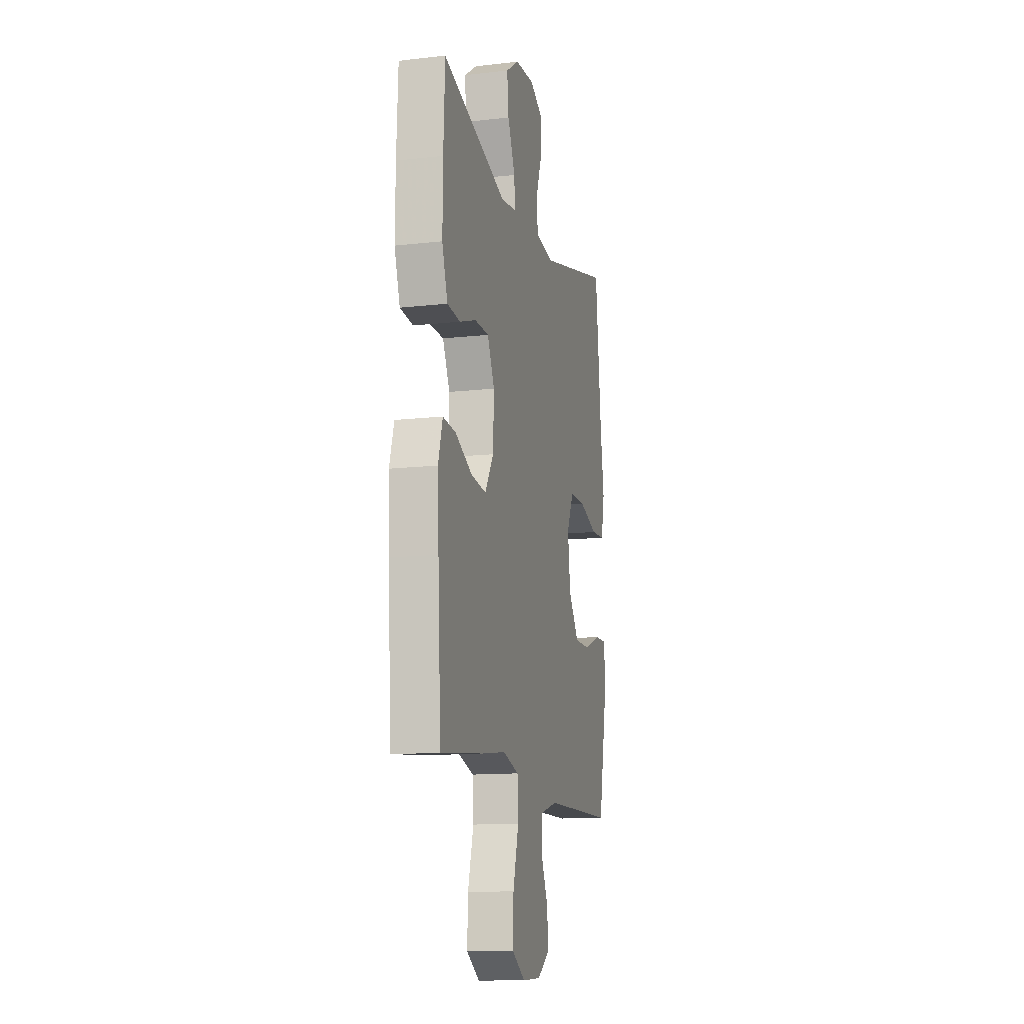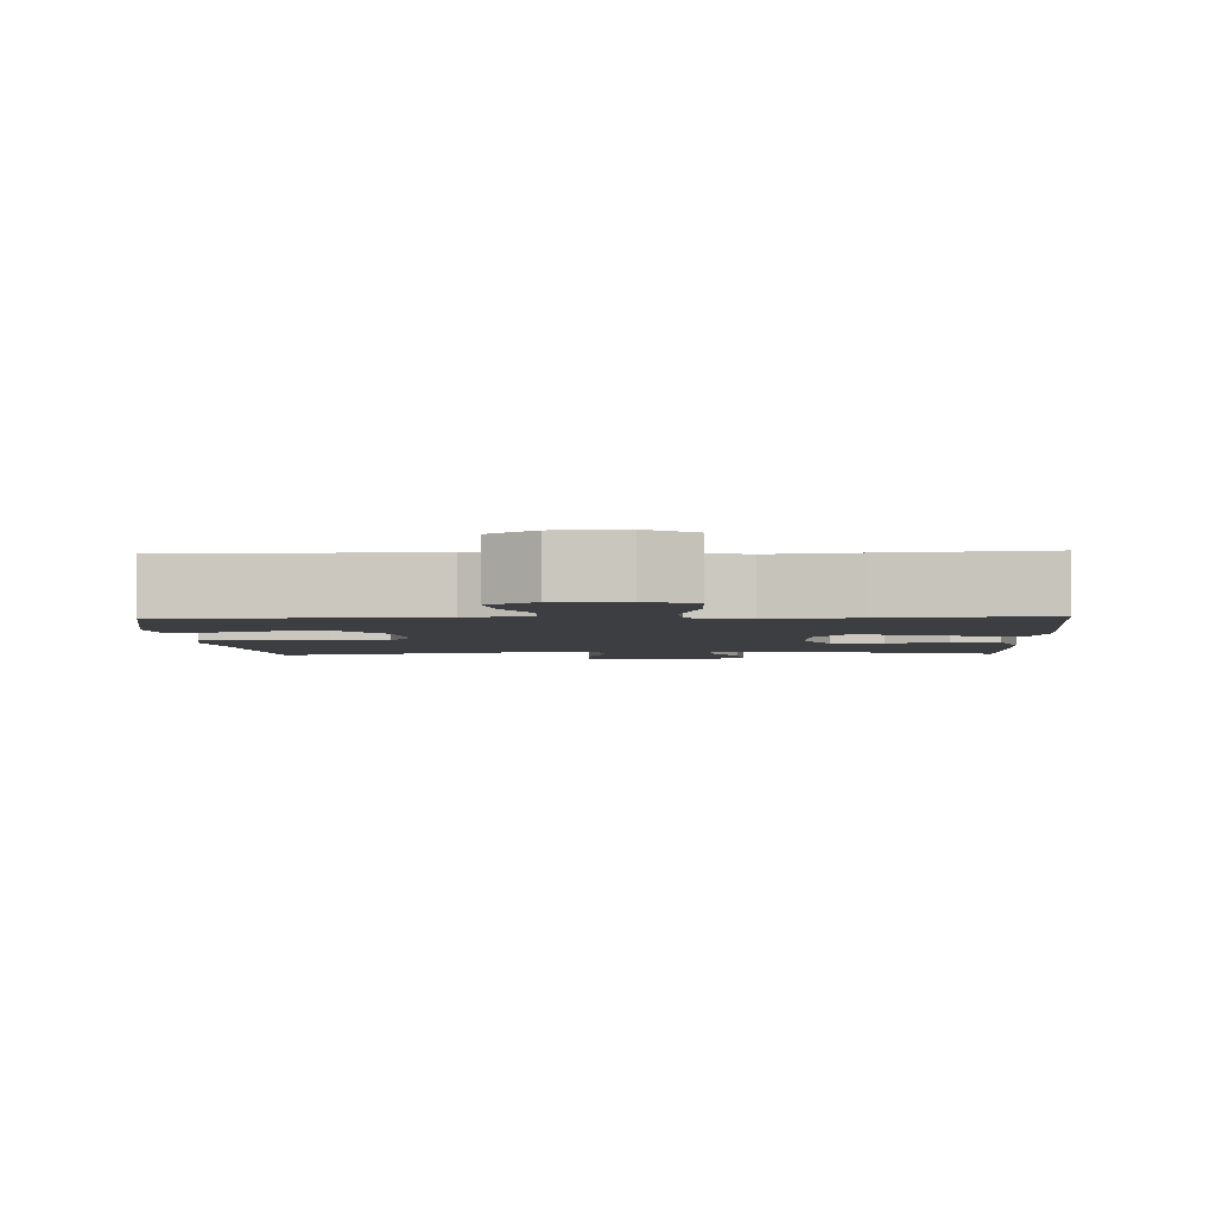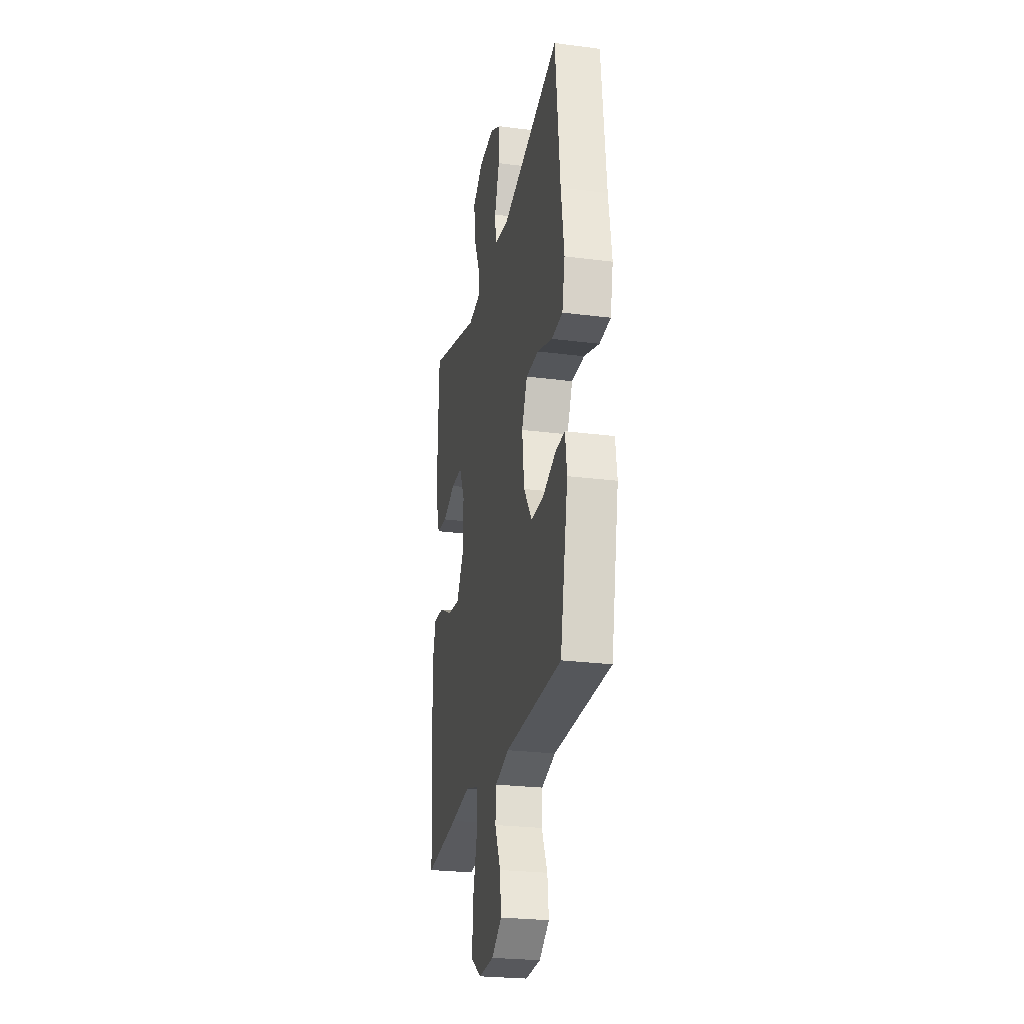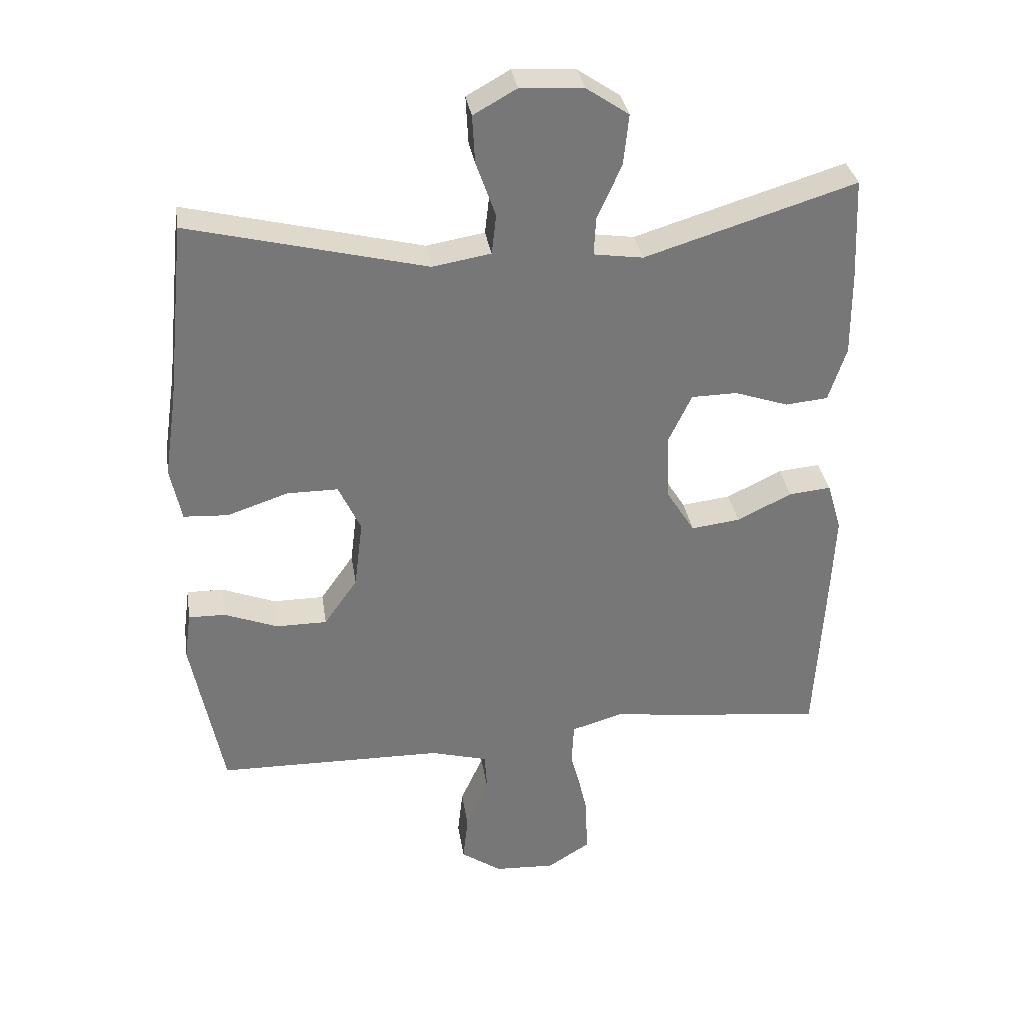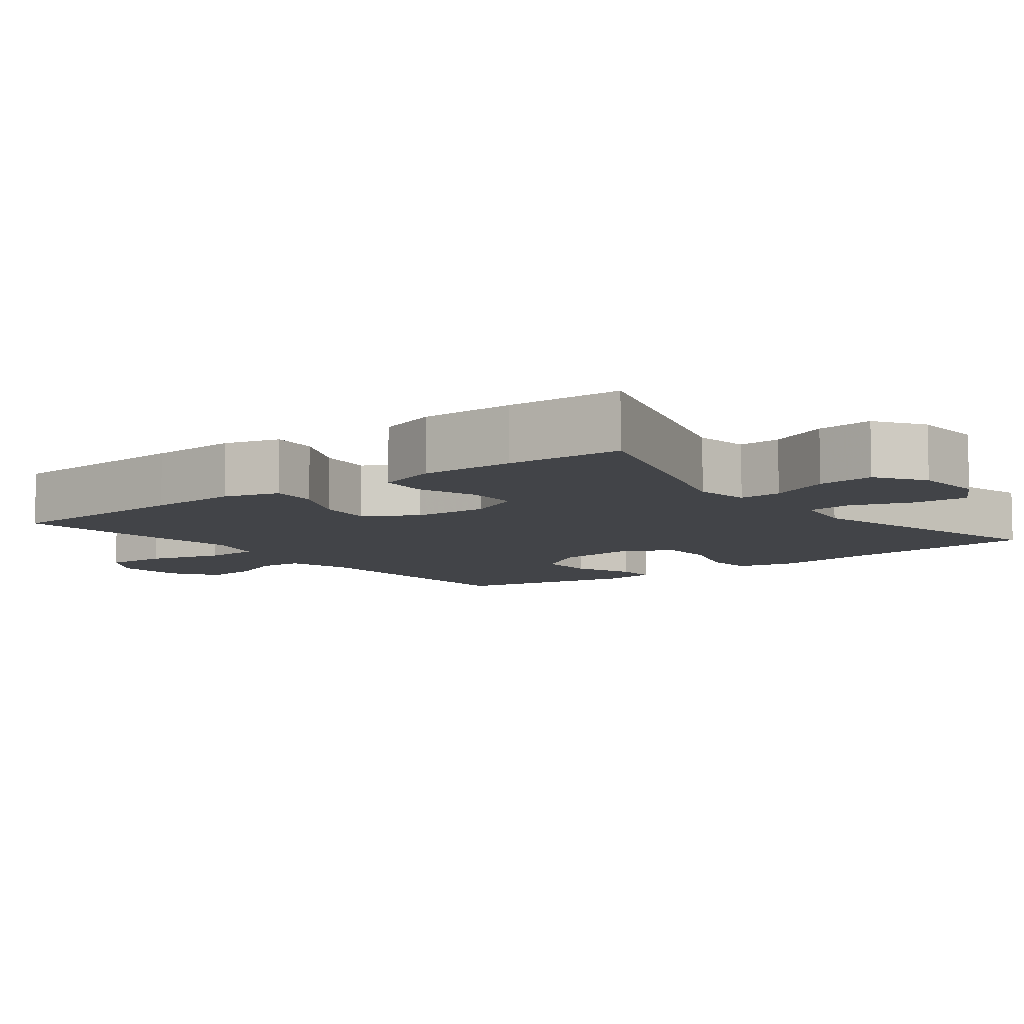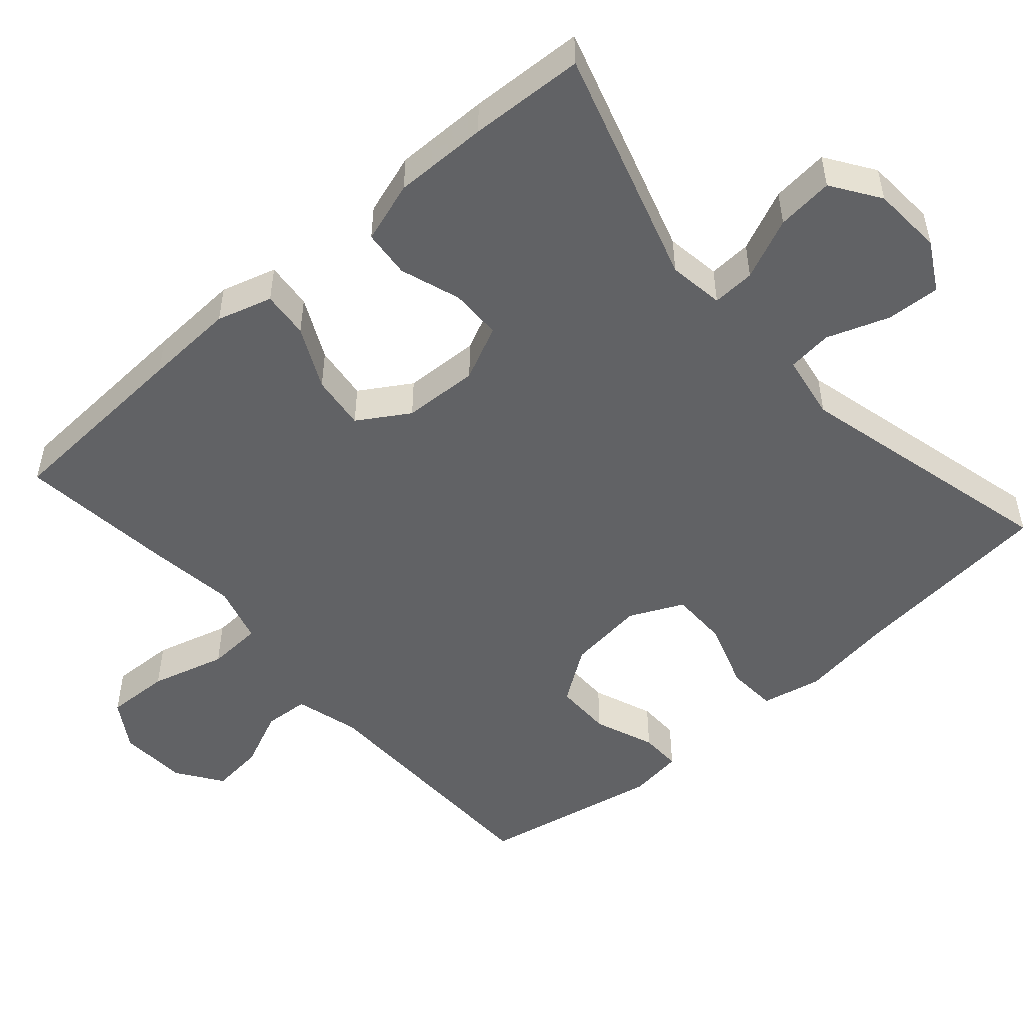
<metadata>
{"format":"obj","ext":"obj","renderer":"f3d","projection":"perspective","resolution":1024,"background":"white","views":[{"elev":-13.0,"azim":-75.4,"up":"+Z"},{"elev":-3.2,"azim":-177.2,"up":"+Y"},{"elev":-25.4,"azim":78.3,"up":"+Z"},{"elev":33.3,"azim":171.3,"up":"+Z"},{"elev":-8.1,"azim":-52.3,"up":"+Y"},{"elev":-50.6,"azim":-48.8,"up":"+Y"}]}
</metadata>
<code>
v 0.5 0.07 0.5
v 0.529 0.07 0.221
v 0.548 0.07 0.093
v 0.531 0.07 0.011
v 0.463 0.07 0.007
v 0.37 0.07 0.038
v 0.292 0.07 0.038
v 0.258 0.07 -0.035
v 0.271 0.07 -0.14
v 0.322 0.07 -0.213
v 0.4 0.07 -0.213
v 0.482 0.07 -0.181
v 0.538 0.07 -0.18
v 0.548 0.07 -0.253
v 0.5 0.07 -0.5
v 0.153 0.07 -0.506
v 0.066 0.07 -0.53
v 0.062 0.07 -0.591
v 0.097 0.07 -0.669
v 0.105 0.07 -0.741
v 0.043 0.07 -0.784
v -0.05 0.07 -0.789
v -0.115 0.07 -0.748
v -0.112 0.07 -0.661
v -0.084 0.07 -0.559
v -0.088 0.07 -0.484
v -0.167 0.07 -0.461
v -0.289 0.07 -0.477
v -0.5 0.07 -0.5
v -0.515 0.07 -0.234
v -0.521 0.07 -0.111
v -0.499 0.07 -0.036
v -0.435 0.07 -0.042
v -0.351 0.07 -0.083
v -0.276 0.07 -0.092
v -0.233 0.07 -0.023
v -0.229 0.07 0.08
v -0.264 0.07 0.154
v -0.334 0.07 0.155
v -0.416 0.07 0.127
v -0.481 0.07 0.133
v -0.508 0.07 0.216
v -0.507 0.07 0.344
v -0.5 0.07 0.5
v -0.178 0.07 0.401
v -0.103 0.07 0.412
v -0.106 0.07 0.47
v -0.143 0.07 0.553
v -0.151 0.07 0.63
v -0.086 0.07 0.674
v 0.01 0.07 0.68
v 0.076 0.07 0.643
v 0.072 0.07 0.57
v 0.042 0.07 0.486
v 0.049 0.07 0.425
v 0.138 0.07 0.41
v 0.5 0 0.5
v 0.529 0 0.221
v 0.548 0 0.093
v 0.531 0 0.011
v 0.463 0 0.007
v 0.37 0 0.038
v 0.292 0 0.038
v 0.258 0 -0.035
v 0.271 0 -0.14
v 0.322 0 -0.213
v 0.4 0 -0.213
v 0.482 0 -0.181
v 0.538 0 -0.18
v 0.548 0 -0.253
v 0.5 0 -0.5
v 0.153 0 -0.506
v 0.066 0 -0.53
v 0.062 0 -0.591
v 0.097 0 -0.669
v 0.105 0 -0.741
v 0.043 0 -0.784
v -0.05 0 -0.789
v -0.115 0 -0.748
v -0.112 0 -0.661
v -0.084 0 -0.559
v -0.088 0 -0.484
v -0.167 0 -0.461
v -0.289 0 -0.477
v -0.5 0 -0.5
v -0.515 0 -0.234
v -0.521 0 -0.111
v -0.499 0 -0.036
v -0.435 0 -0.042
v -0.351 0 -0.083
v -0.276 0 -0.092
v -0.233 0 -0.023
v -0.229 0 0.08
v -0.264 0 0.154
v -0.334 0 0.155
v -0.416 0 0.127
v -0.481 0 0.133
v -0.508 0 0.216
v -0.507 0 0.344
v -0.5 0 0.5
v -0.178 0 0.401
v -0.103 0 0.412
v -0.106 0 0.47
v -0.143 0 0.553
v -0.151 0 0.63
v -0.086 0 0.674
v 0.01 0 0.68
v 0.076 0 0.643
v 0.072 0 0.57
v 0.042 0 0.486
v 0.049 0 0.425
v 0.138 0 0.41
f 51 52 53 54
f 51 54 55
f 50 51 55
f 47 48 49 50
f 46 47 50 55
f 45 46 55 56
f 43 44 45
f 42 43 45 56
f 39 40 41 42
f 38 39 42 56
f 31 32 33 34
f 31 34 35
f 30 31 35
f 27 28 29 30
f 26 27 30 35
f 22 23 24 25
f 22 25 26
f 21 22 26
f 18 19 20 21
f 17 18 21 26
f 16 17 26 35
f 11 12 13 14
f 10 11 14 15
f 9 10 15 16
f 3 4 5 6
f 2 3 6 7
f 1 2 7
f 37 38 56 1
f 9 16 35 36
f 8 9 36 37
f 1 7 8 37
f 110 109 108 107
f 111 110 107
f 111 107 106
f 106 105 104 103
f 111 106 103 102
f 112 111 102 101
f 101 100 99
f 112 101 99 98
f 98 97 96 95
f 112 98 95 94
f 90 89 88 87
f 91 90 87
f 91 87 86
f 86 85 84 83
f 91 86 83 82
f 81 80 79 78
f 82 81 78
f 82 78 77
f 77 76 75 74
f 82 77 74 73
f 91 82 73 72
f 70 69 68 67
f 71 70 67 66
f 72 71 66 65
f 62 61 60 59
f 63 62 59 58
f 63 58 57
f 57 112 94 93
f 92 91 72 65
f 93 92 65 64
f 93 64 63 57
f 1 57 58 2
f 2 58 59 3
f 3 59 60 4
f 4 60 61 5
f 5 61 62 6
f 6 62 63 7
f 7 63 64 8
f 8 64 65 9
f 9 65 66 10
f 10 66 67 11
f 11 67 68 12
f 12 68 69 13
f 13 69 70 14
f 14 70 71 15
f 15 71 72 16
f 16 72 73 17
f 17 73 74 18
f 18 74 75 19
f 19 75 76 20
f 20 76 77 21
f 21 77 78 22
f 22 78 79 23
f 23 79 80 24
f 24 80 81 25
f 25 81 82 26
f 26 82 83 27
f 27 83 84 28
f 28 84 85 29
f 29 85 86 30
f 30 86 87 31
f 31 87 88 32
f 32 88 89 33
f 33 89 90 34
f 34 90 91 35
f 35 91 92 36
f 36 92 93 37
f 37 93 94 38
f 38 94 95 39
f 39 95 96 40
f 40 96 97 41
f 41 97 98 42
f 42 98 99 43
f 43 99 100 44
f 44 100 101 45
f 45 101 102 46
f 46 102 103 47
f 47 103 104 48
f 48 104 105 49
f 49 105 106 50
f 50 106 107 51
f 51 107 108 52
f 52 108 109 53
f 53 109 110 54
f 54 110 111 55
f 55 111 112 56
f 56 112 57 1

</code>
